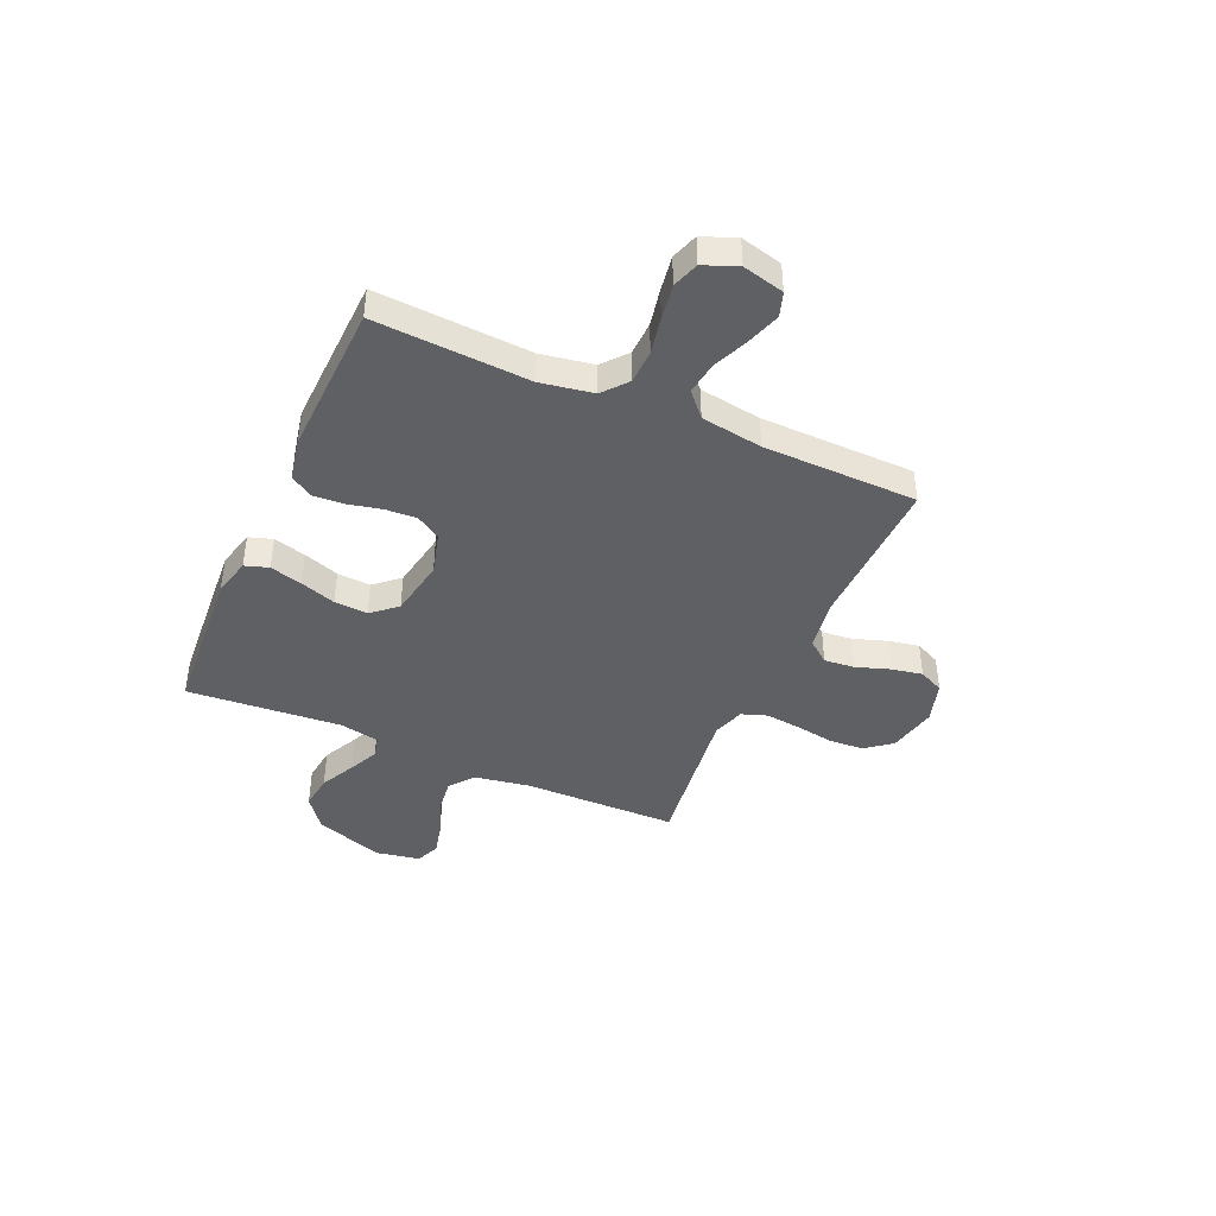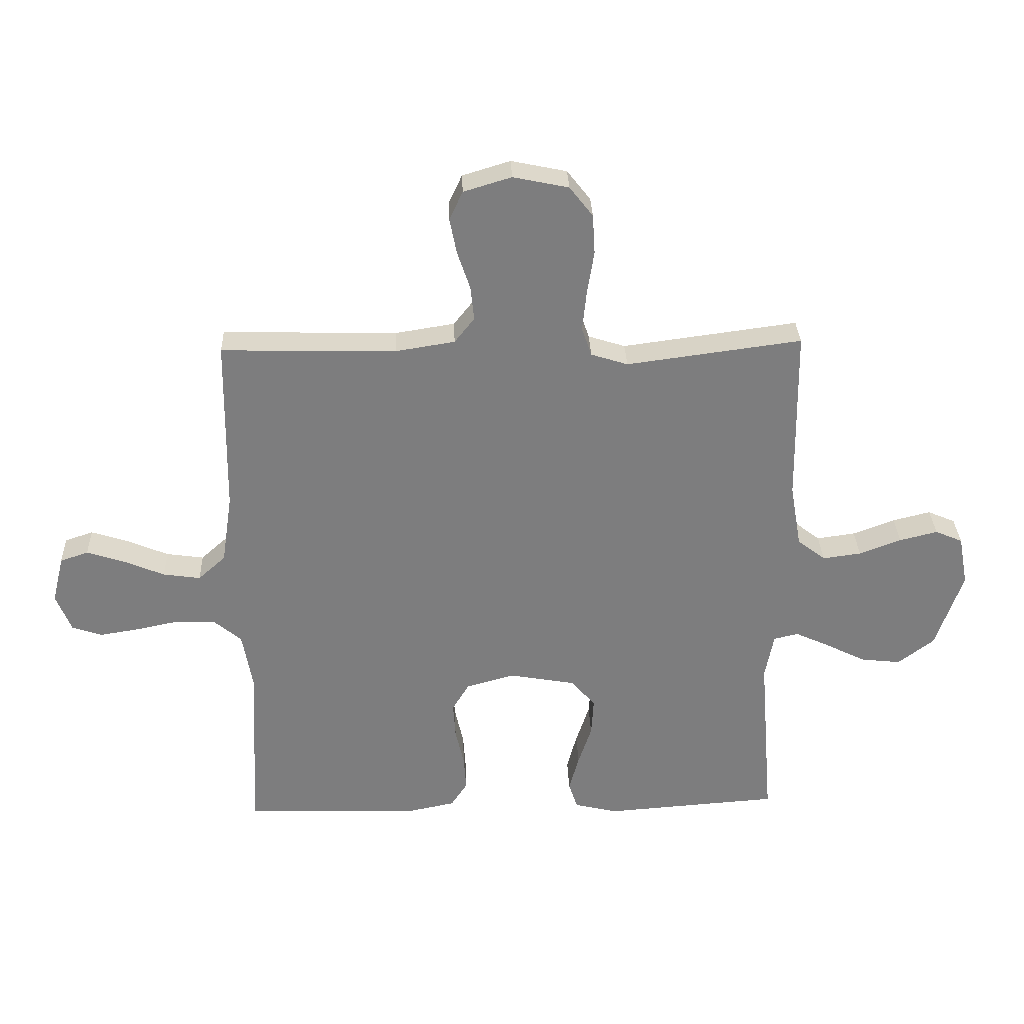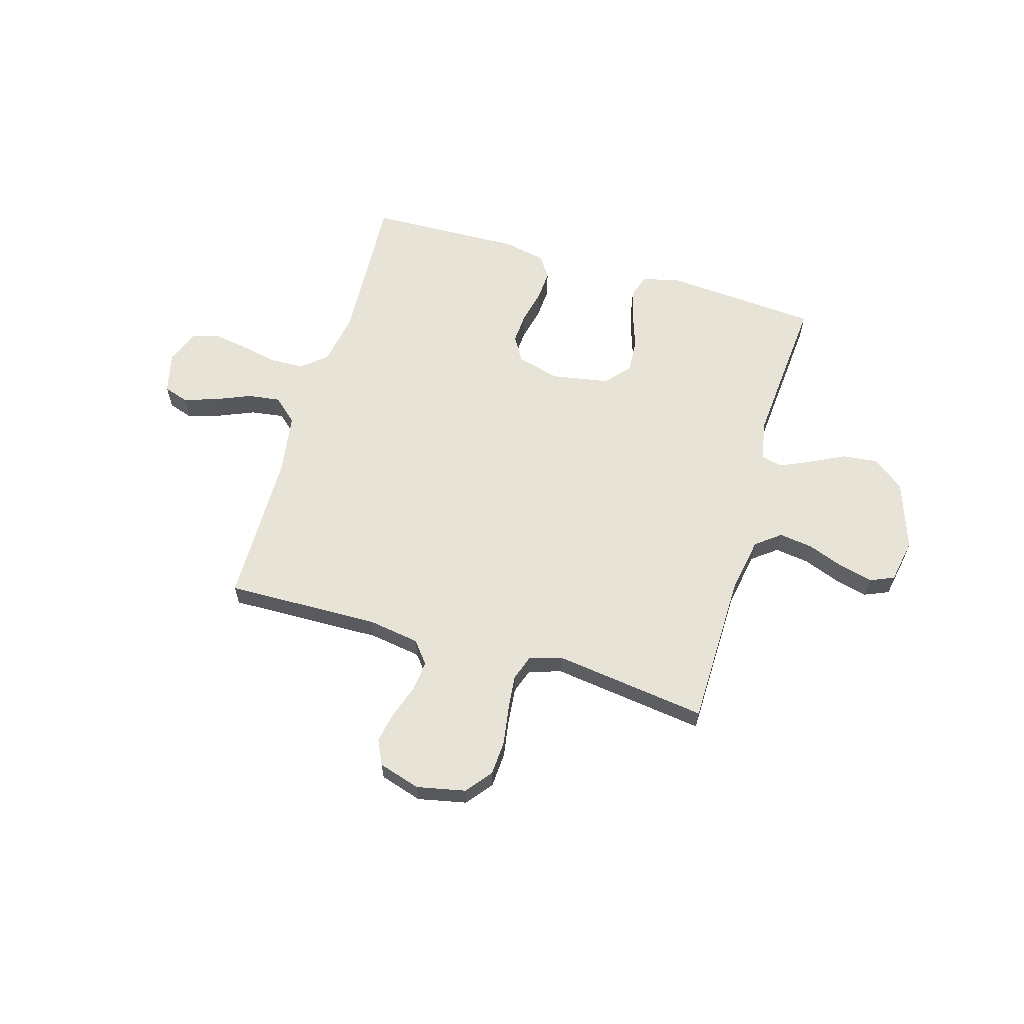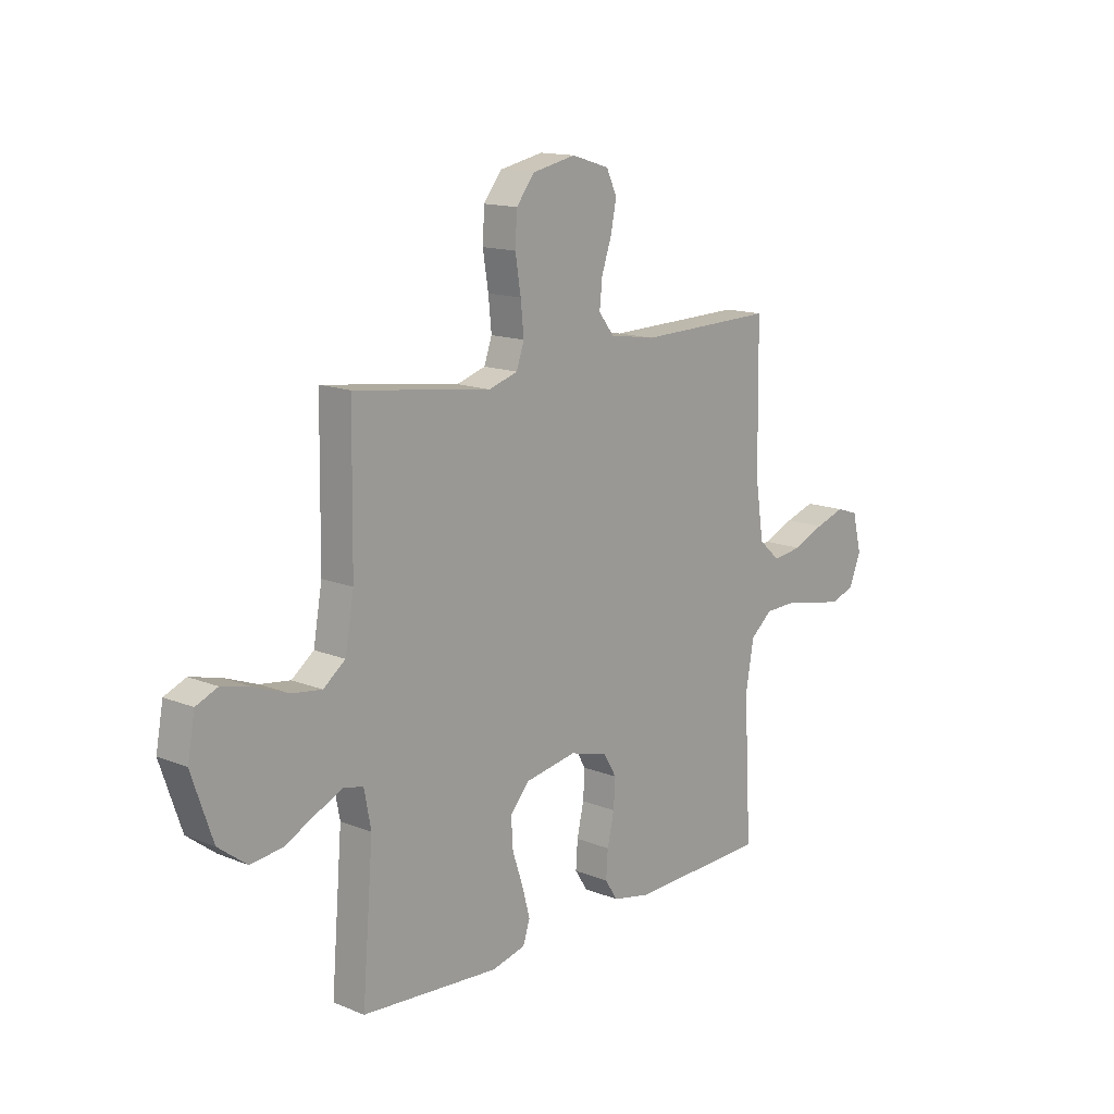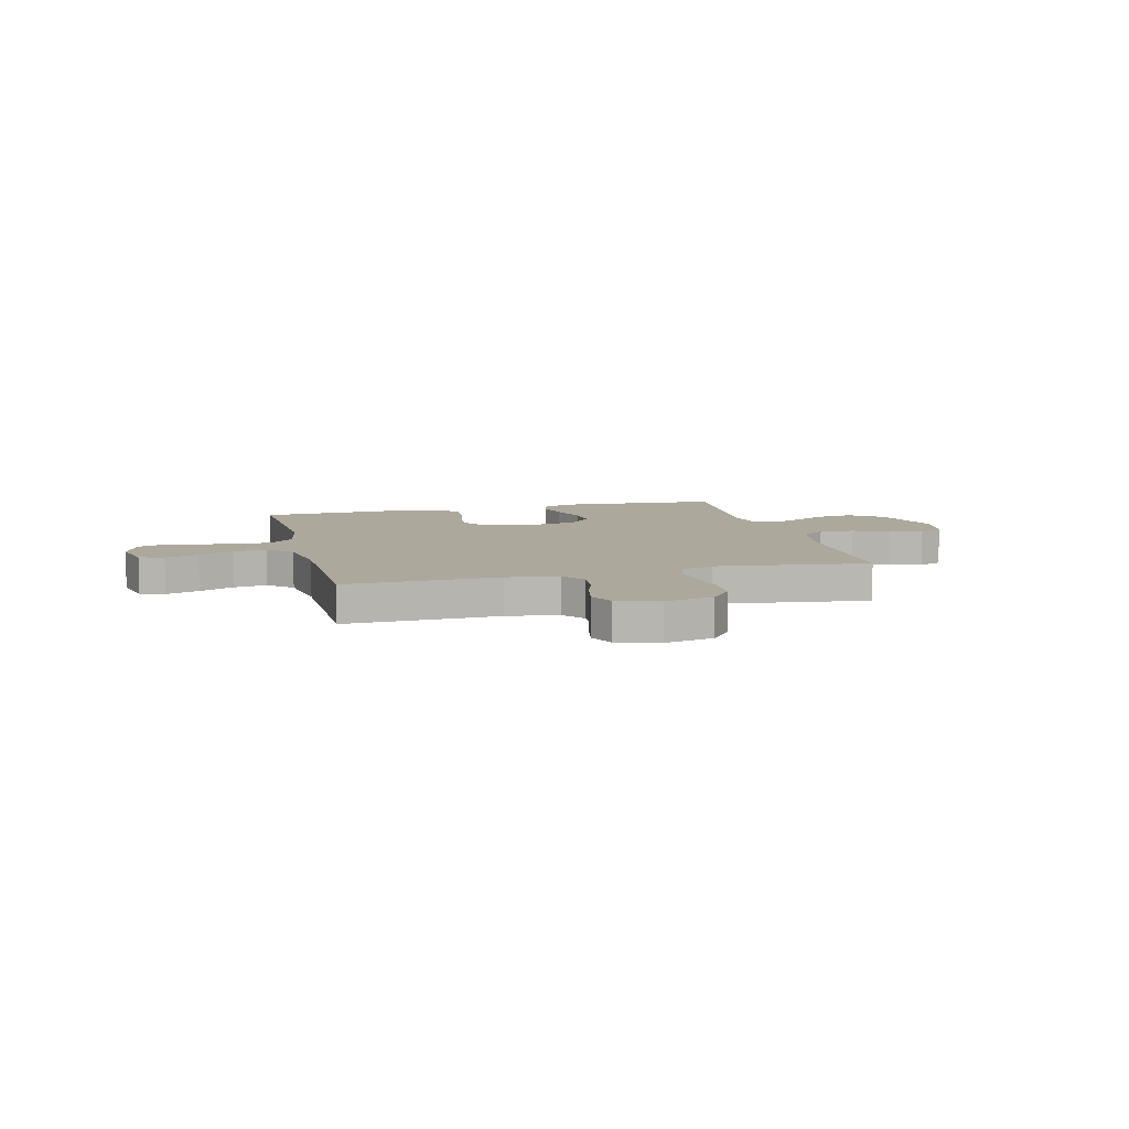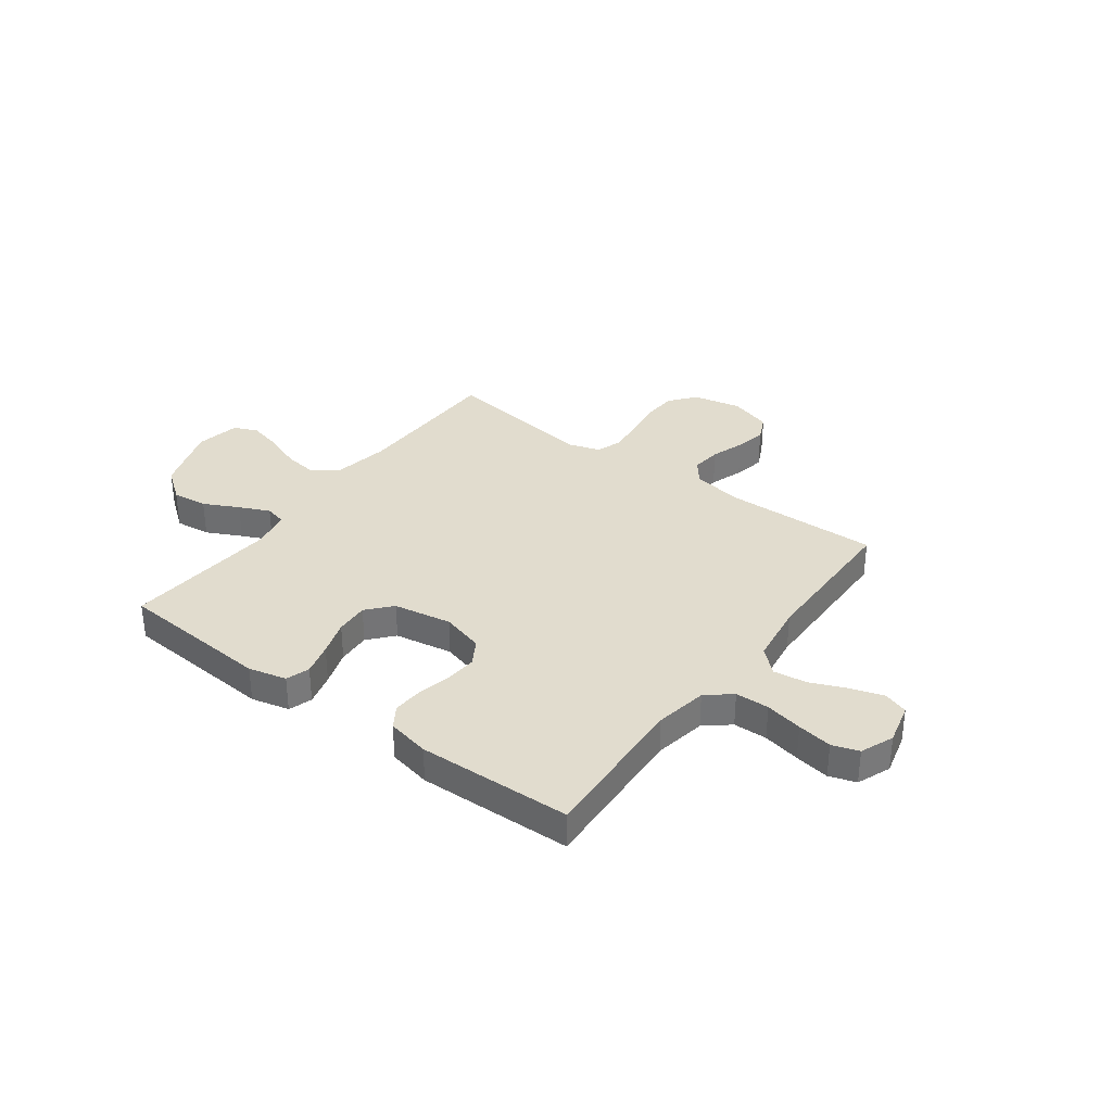
<metadata>
{"format":"obj","ext":"obj","renderer":"f3d","projection":"perspective","resolution":1024,"background":"white","views":[{"elev":-42.2,"azim":-114.0,"up":"+Y"},{"elev":31.0,"azim":-2.1,"up":"+Z"},{"elev":61.8,"azim":16.4,"up":"+Y"},{"elev":14.3,"azim":131.5,"up":"+Z"},{"elev":8.5,"azim":-14.4,"up":"+Y"},{"elev":34.1,"azim":-143.4,"up":"+Y"}]}
</metadata>
<code>
v -0.5 0.07 0.5
v -0.2 0.07 0.493
v -0.099 0.07 0.509
v -0.065 0.07 0.552
v -0.071 0.07 0.611
v -0.093 0.07 0.676
v -0.105 0.07 0.737
v -0.082 0.07 0.786
v 0 0.07 0.811
v 0.095 0.07 0.791
v 0.135 0.07 0.74
v 0.139 0.07 0.672
v 0.127 0.07 0.597
v 0.12 0.07 0.529
v 0.137 0.07 0.48
v 0.2 0.07 0.46
v 0.5 0.07 0.5
v 0.504 0.07 0.2
v 0.523 0.07 0.091
v 0.571 0.07 0.054
v 0.637 0.07 0.063
v 0.709 0.07 0.09
v 0.774 0.07 0.106
v 0.821 0.07 0.086
v 0.837 0.07 0
v 0.791 0.07 -0.134
v 0.729 0.07 -0.181
v 0.66 0.07 -0.173
v 0.592 0.07 -0.139
v 0.533 0.07 -0.112
v 0.491 0.07 -0.122
v 0.476 0.07 -0.2
v 0.5 0.07 -0.5
v 0.2 0.07 -0.522
v 0.126 0.07 -0.504
v 0.111 0.07 -0.458
v 0.128 0.07 -0.395
v 0.151 0.07 -0.326
v 0.155 0.07 -0.261
v 0.113 0.07 -0.213
v 0 0.07 -0.193
v -0.083 0.07 -0.216
v -0.112 0.07 -0.264
v -0.108 0.07 -0.325
v -0.093 0.07 -0.391
v -0.089 0.07 -0.45
v -0.117 0.07 -0.493
v -0.2 0.07 -0.51
v -0.5 0.07 -0.5
v -0.484 0.07 -0.2
v -0.502 0.07 -0.098
v -0.55 0.07 -0.058
v -0.616 0.07 -0.056
v -0.689 0.07 -0.071
v -0.757 0.07 -0.082
v -0.809 0.07 -0.065
v -0.835 0.07 0
v -0.815 0.07 0.081
v -0.767 0.07 0.097
v -0.702 0.07 0.076
v -0.633 0.07 0.047
v -0.569 0.07 0.038
v -0.522 0.07 0.08
v -0.504 0.07 0.2
v -0.5 0 0.5
v -0.2 0 0.493
v -0.099 0 0.509
v -0.065 0 0.552
v -0.071 0 0.611
v -0.093 0 0.676
v -0.105 0 0.737
v -0.082 0 0.786
v 0 0 0.811
v 0.095 0 0.791
v 0.135 0 0.74
v 0.139 0 0.672
v 0.127 0 0.597
v 0.12 0 0.529
v 0.137 0 0.48
v 0.2 0 0.46
v 0.5 0 0.5
v 0.504 0 0.2
v 0.523 0 0.091
v 0.571 0 0.054
v 0.637 0 0.063
v 0.709 0 0.09
v 0.774 0 0.106
v 0.821 0 0.086
v 0.837 0 0
v 0.791 0 -0.134
v 0.729 0 -0.181
v 0.66 0 -0.173
v 0.592 0 -0.139
v 0.533 0 -0.112
v 0.491 0 -0.122
v 0.476 0 -0.2
v 0.5 0 -0.5
v 0.2 0 -0.522
v 0.126 0 -0.504
v 0.111 0 -0.458
v 0.128 0 -0.395
v 0.151 0 -0.326
v 0.155 0 -0.261
v 0.113 0 -0.213
v 0 0 -0.193
v -0.083 0 -0.216
v -0.112 0 -0.264
v -0.108 0 -0.325
v -0.093 0 -0.391
v -0.089 0 -0.45
v -0.117 0 -0.493
v -0.2 0 -0.51
v -0.5 0 -0.5
v -0.484 0 -0.2
v -0.502 0 -0.098
v -0.55 0 -0.058
v -0.616 0 -0.056
v -0.689 0 -0.071
v -0.757 0 -0.082
v -0.809 0 -0.065
v -0.835 0 0
v -0.815 0 0.081
v -0.767 0 0.097
v -0.702 0 0.076
v -0.633 0 0.047
v -0.569 0 0.038
v -0.522 0 0.08
v -0.504 0 0.2
f 59 60 61
f 58 59 61
f 57 58 61
f 56 57 61
f 55 56 61
f 54 55 61
f 53 54 61
f 52 53 61 62
f 51 52 62 63
f 48 49 50
f 47 48 50
f 46 47 50
f 45 46 50
f 44 45 50
f 51 63 64
f 50 51 64
f 44 50 64
f 43 44 64
f 36 37 38
f 35 36 38
f 34 35 38
f 33 34 38
f 32 33 38
f 31 32 38 39
f 27 28 29
f 26 27 29
f 25 26 29
f 24 25 29
f 23 24 29
f 22 23 29
f 21 22 29
f 20 21 29 30
f 19 20 30 31
f 16 17 18
f 31 39 40
f 19 31 40
f 18 19 40
f 16 18 40
f 15 16 40
f 11 12 13
f 10 11 13
f 9 10 13
f 8 9 13
f 7 8 13
f 6 7 13
f 5 6 13
f 4 5 13 14
f 64 1 2
f 43 64 2
f 42 43 2
f 15 40 41
f 14 15 41
f 4 14 41
f 3 4 41
f 2 3 41 42
f 125 124 123
f 125 123 122
f 125 122 121
f 125 121 120
f 125 120 119
f 125 119 118
f 125 118 117
f 126 125 117 116
f 127 126 116 115
f 114 113 112
f 114 112 111
f 114 111 110
f 114 110 109
f 114 109 108
f 128 127 115
f 128 115 114
f 128 114 108
f 128 108 107
f 102 101 100
f 102 100 99
f 102 99 98
f 102 98 97
f 102 97 96
f 103 102 96 95
f 93 92 91
f 93 91 90
f 93 90 89
f 93 89 88
f 93 88 87
f 93 87 86
f 93 86 85
f 94 93 85 84
f 95 94 84 83
f 82 81 80
f 104 103 95
f 104 95 83
f 104 83 82
f 104 82 80
f 104 80 79
f 77 76 75
f 77 75 74
f 77 74 73
f 77 73 72
f 77 72 71
f 77 71 70
f 77 70 69
f 78 77 69 68
f 66 65 128
f 66 128 107
f 66 107 106
f 105 104 79
f 105 79 78
f 105 78 68
f 105 68 67
f 106 105 67 66
f 1 65 66 2
f 2 66 67 3
f 3 67 68 4
f 4 68 69 5
f 5 69 70 6
f 6 70 71 7
f 7 71 72 8
f 8 72 73 9
f 9 73 74 10
f 10 74 75 11
f 11 75 76 12
f 12 76 77 13
f 13 77 78 14
f 14 78 79 15
f 15 79 80 16
f 16 80 81 17
f 17 81 82 18
f 18 82 83 19
f 19 83 84 20
f 20 84 85 21
f 21 85 86 22
f 22 86 87 23
f 23 87 88 24
f 24 88 89 25
f 25 89 90 26
f 26 90 91 27
f 27 91 92 28
f 28 92 93 29
f 29 93 94 30
f 30 94 95 31
f 31 95 96 32
f 32 96 97 33
f 33 97 98 34
f 34 98 99 35
f 35 99 100 36
f 36 100 101 37
f 37 101 102 38
f 38 102 103 39
f 39 103 104 40
f 40 104 105 41
f 41 105 106 42
f 42 106 107 43
f 43 107 108 44
f 44 108 109 45
f 45 109 110 46
f 46 110 111 47
f 47 111 112 48
f 48 112 113 49
f 49 113 114 50
f 50 114 115 51
f 51 115 116 52
f 52 116 117 53
f 53 117 118 54
f 54 118 119 55
f 55 119 120 56
f 56 120 121 57
f 57 121 122 58
f 58 122 123 59
f 59 123 124 60
f 60 124 125 61
f 61 125 126 62
f 62 126 127 63
f 63 127 128 64
f 64 128 65 1

</code>
